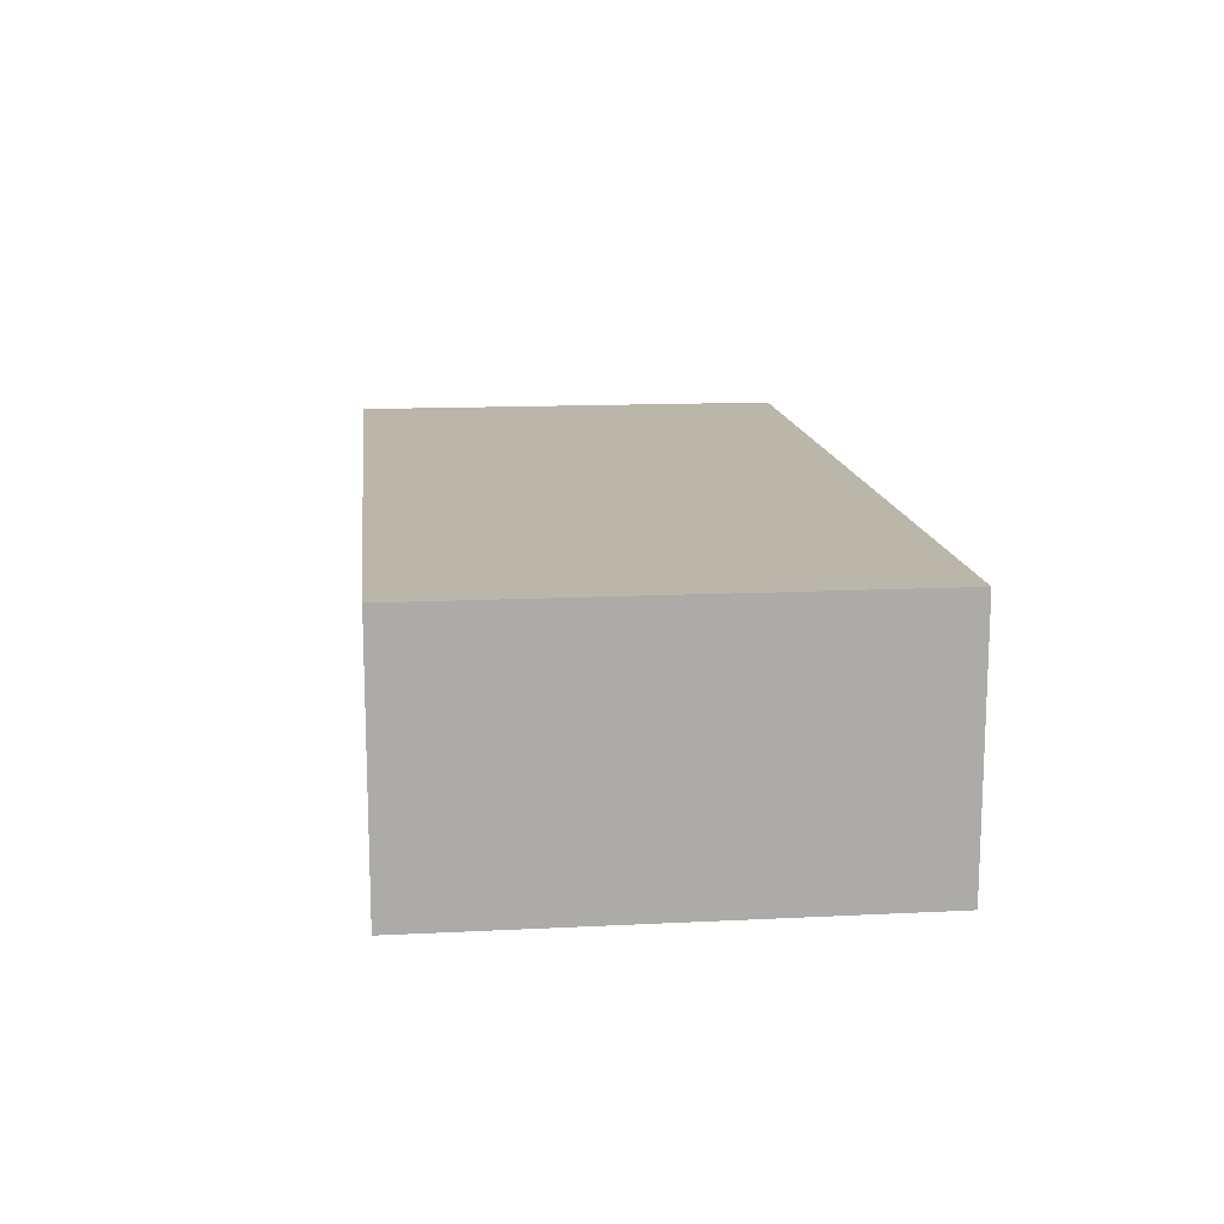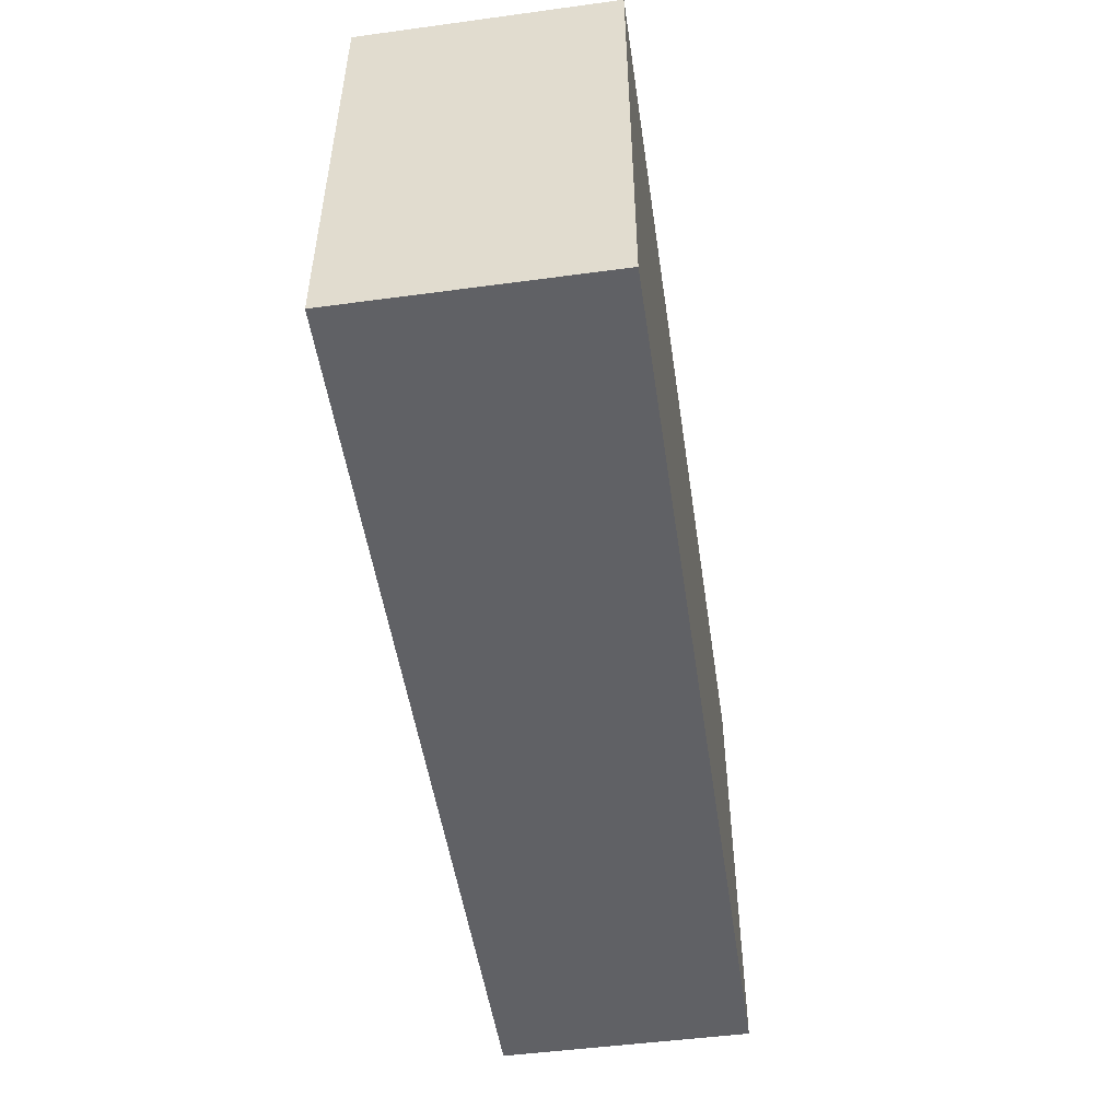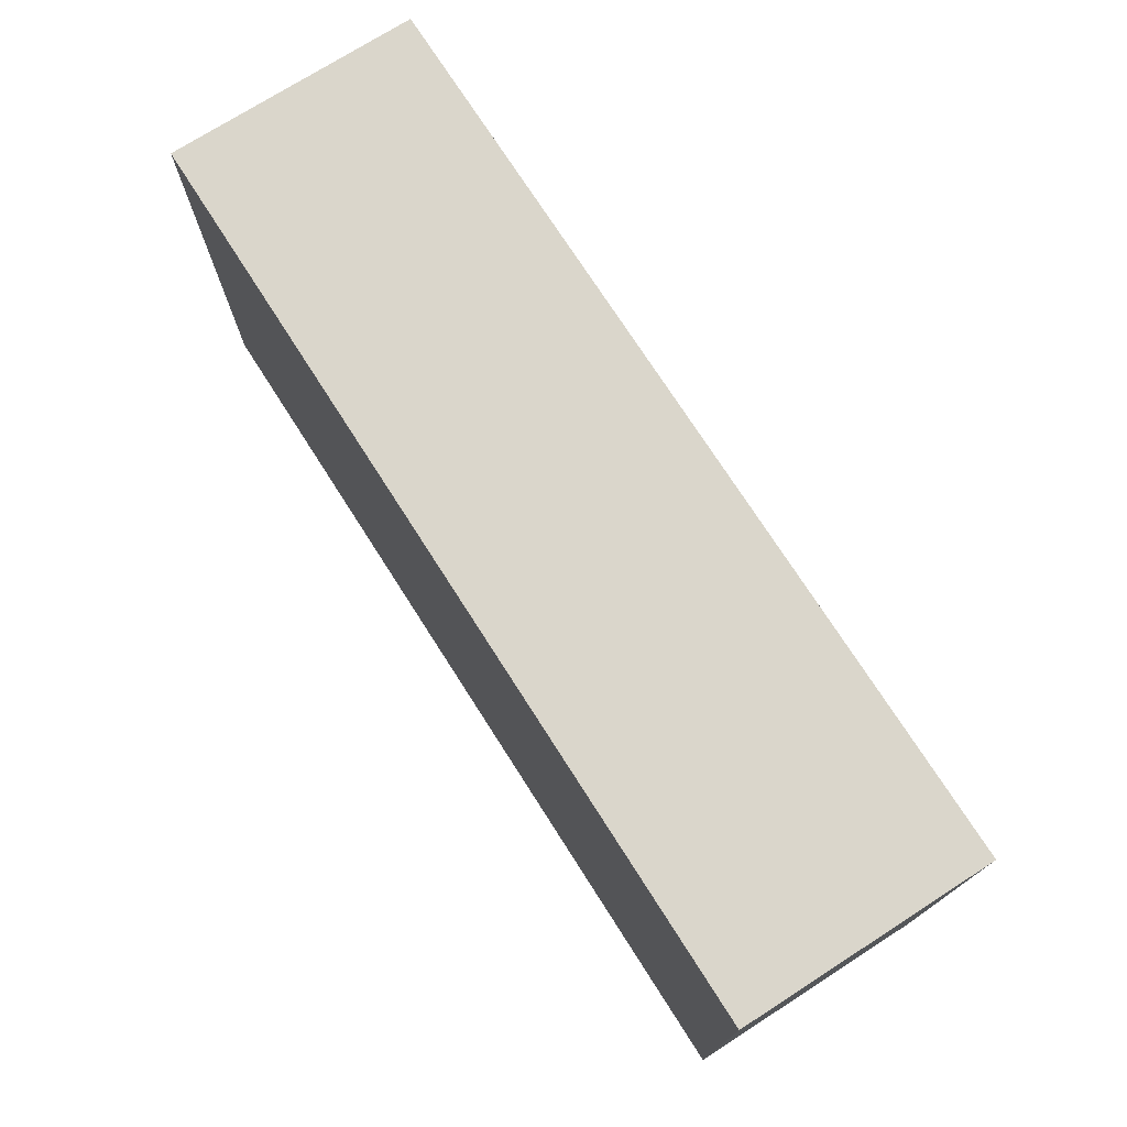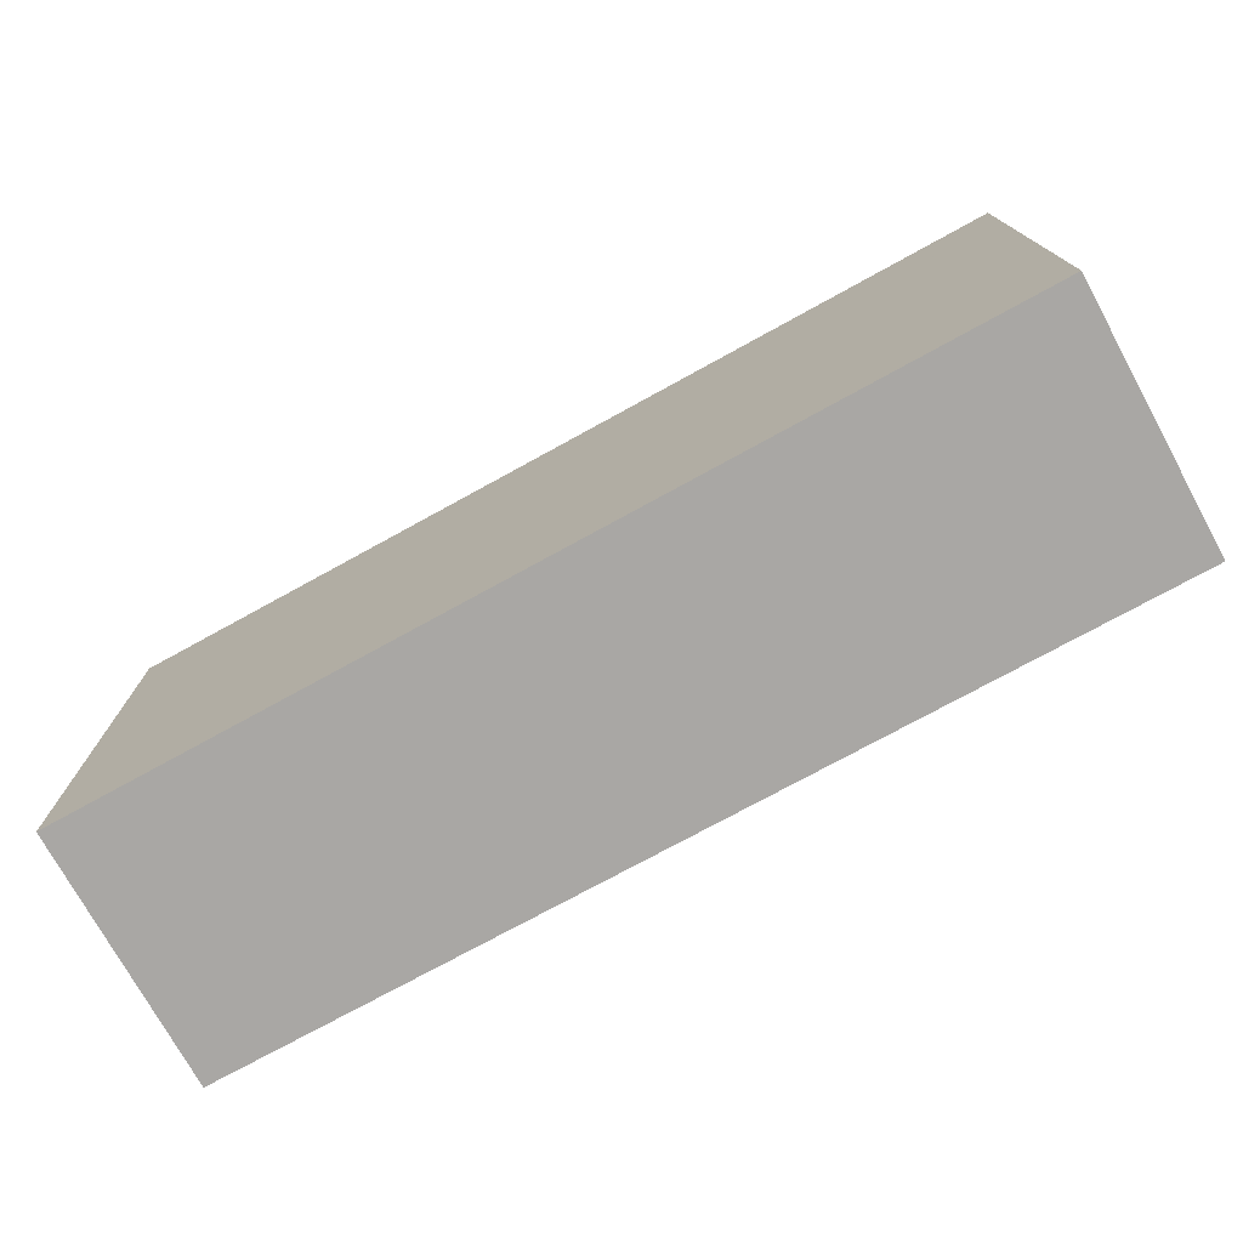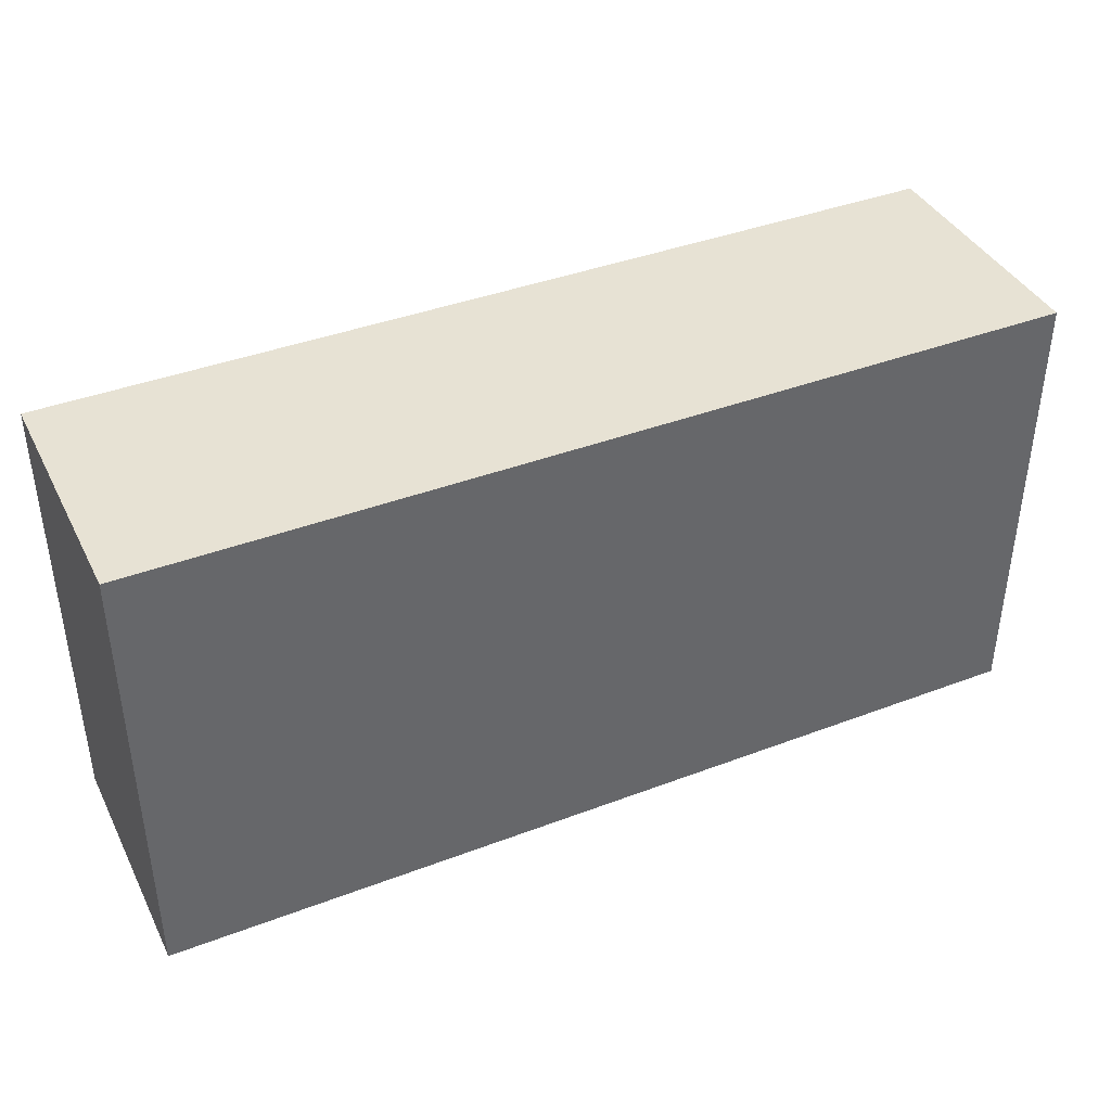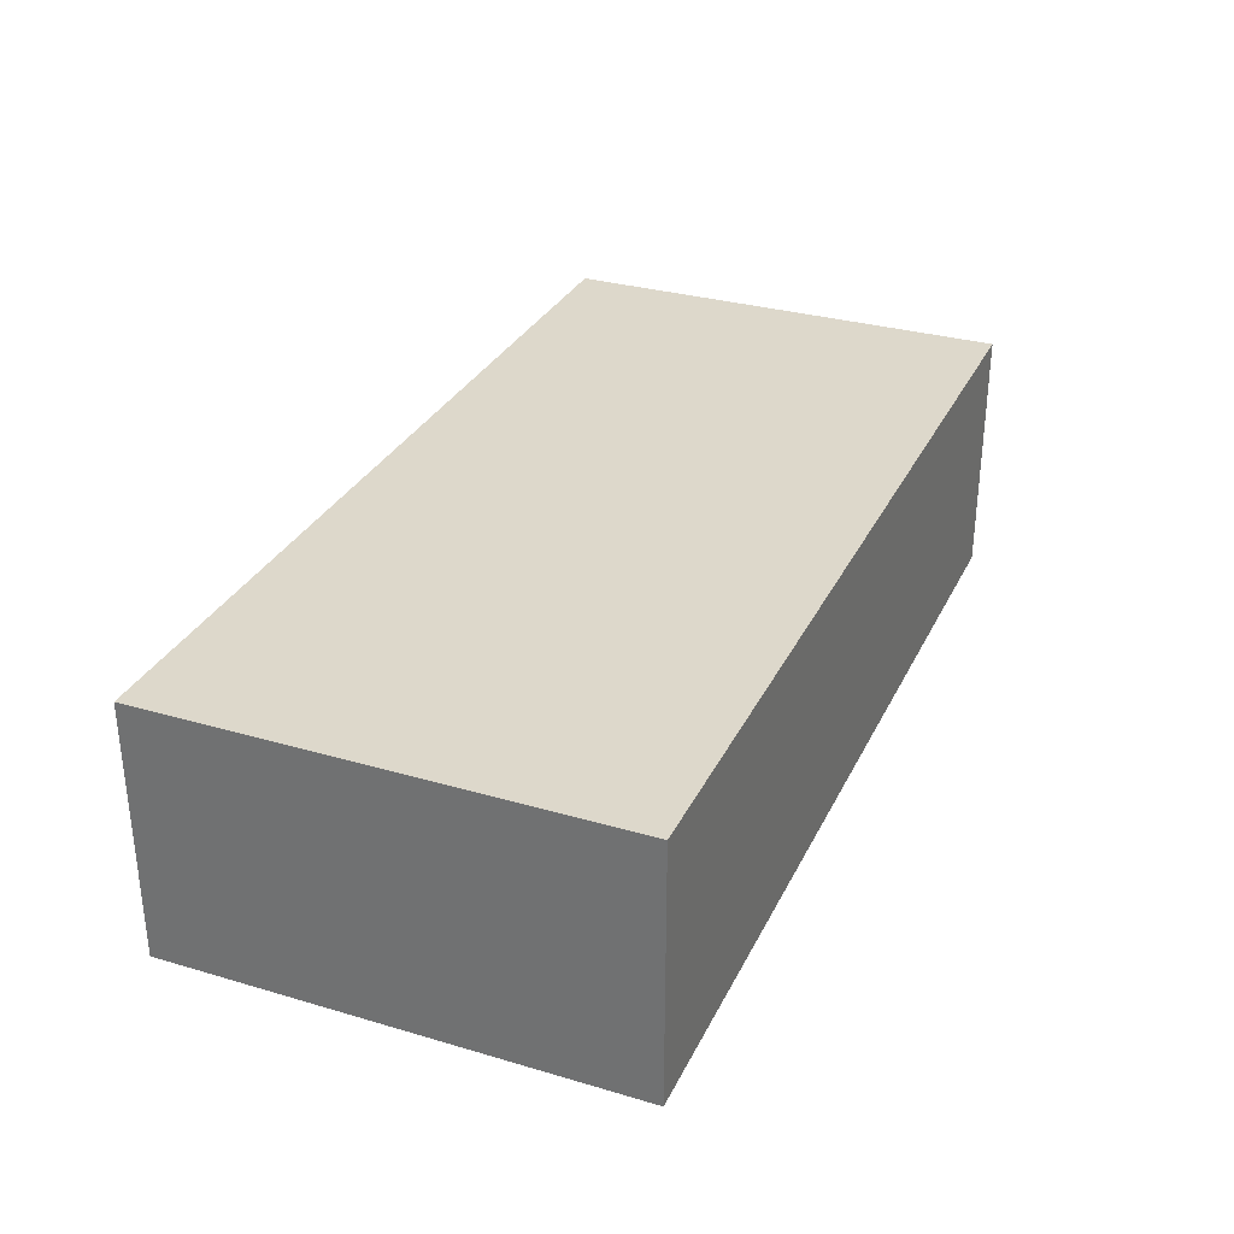
<metadata>
{"format":"obj","ext":"obj","renderer":"f3d","projection":"perspective","resolution":1024,"background":"white","views":[{"elev":14.0,"azim":-96.3,"up":"+Y"},{"elev":-50.4,"azim":-81.6,"up":"+Z"},{"elev":73.9,"azim":-122.6,"up":"+Z"},{"elev":-74.8,"azim":28.8,"up":"+Z"},{"elev":40.0,"azim":154.9,"up":"+Z"},{"elev":31.2,"azim":-67.4,"up":"+Y"}]}
</metadata>
<code>
v 0.2335 0.2348 0.01574
v 0.2335 0.2348 -0.204
v 0.2335 0.3561 0.01574
v -0.2059 0.3561 0.01574
v -0.2059 0.2348 -0.204
v -0.2059 0.3561 -0.2039
v -0.2059 0.2348 0.01574
v 0.2335 0.3561 -0.2039
f 1 2 3
f 1 3 4
f 5 2 1
f 6 4 3
f 6 5 4
f 6 2 5
f 7 5 1
f 7 1 4
f 7 4 5
f 8 6 3
f 8 3 2
f 8 2 6

</code>
